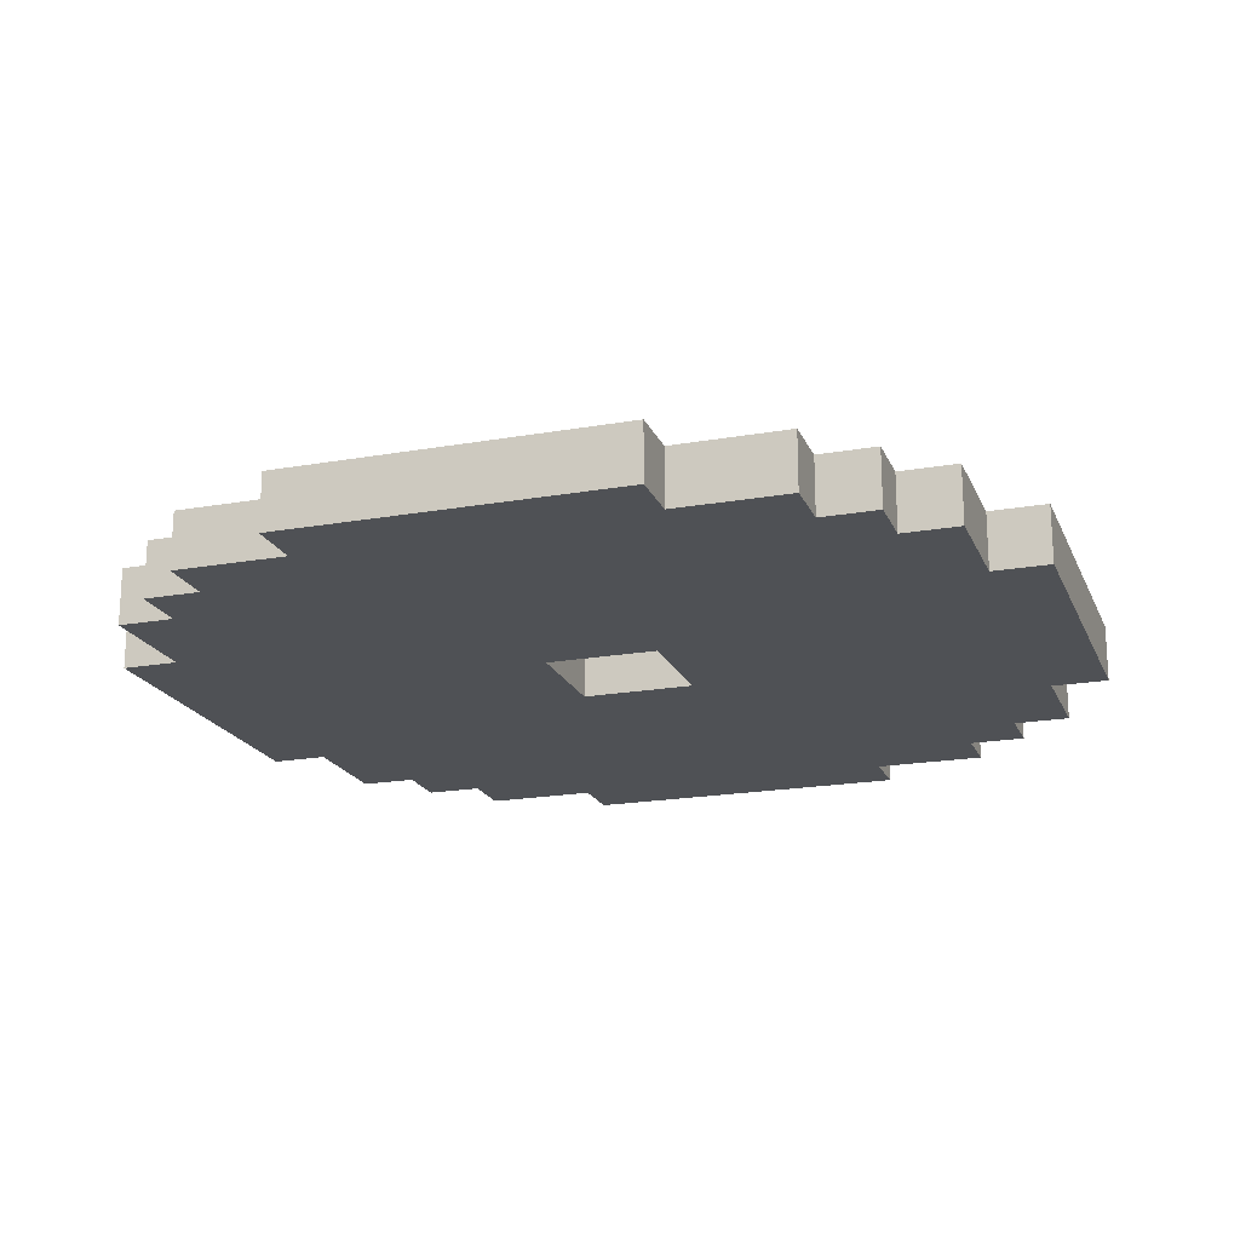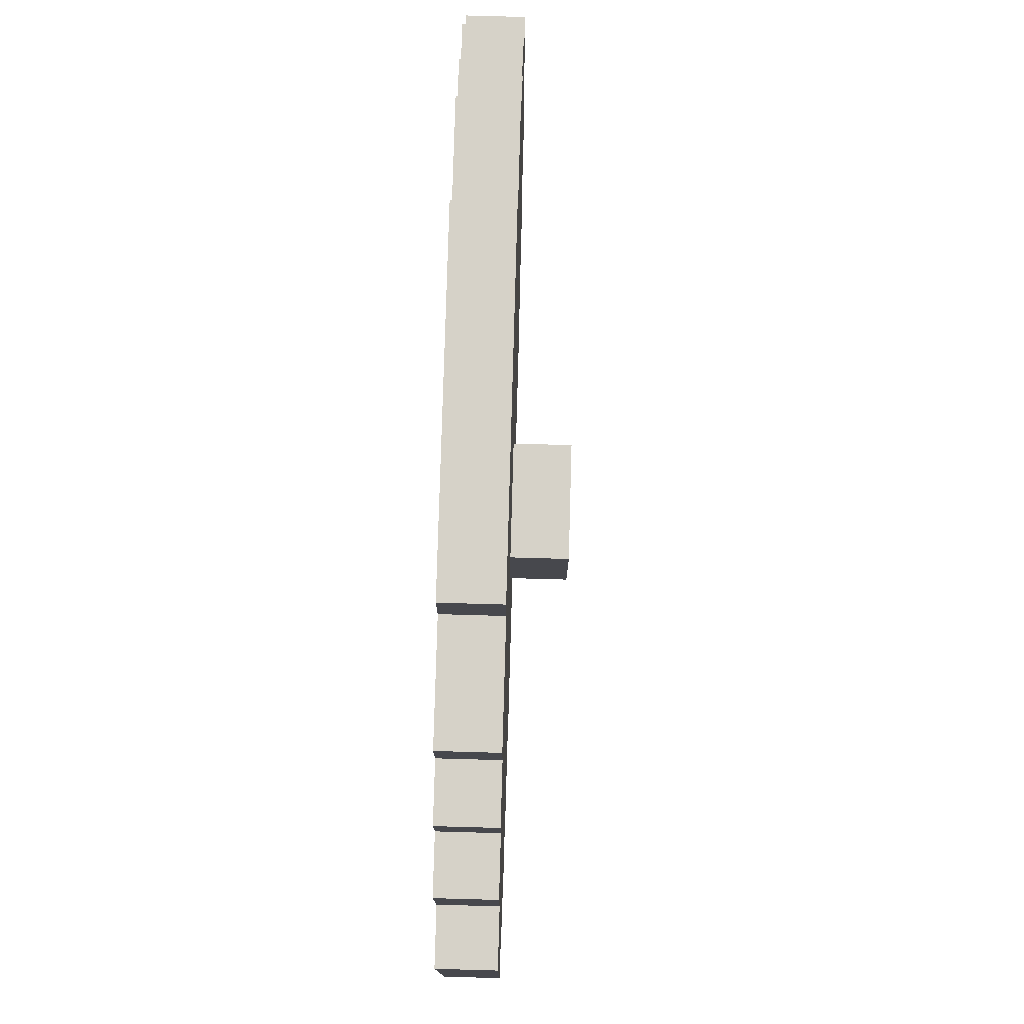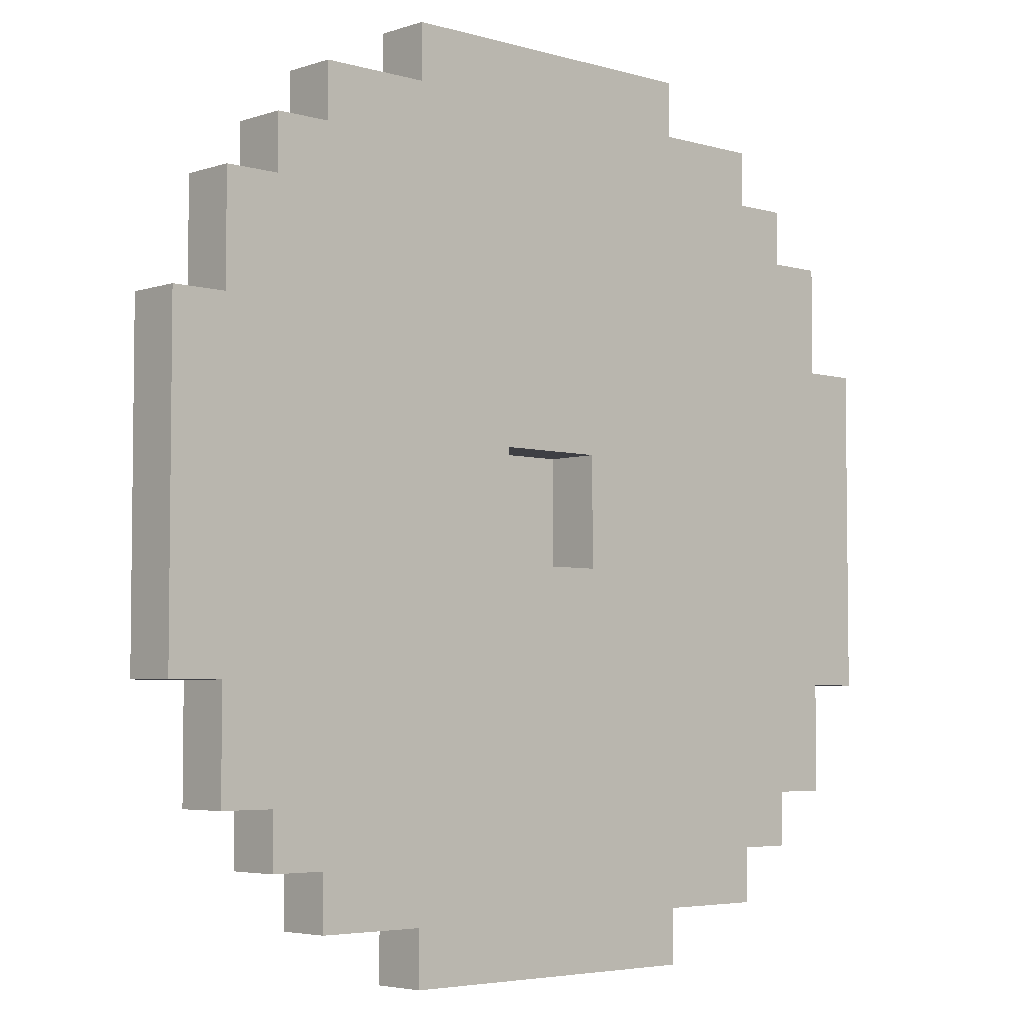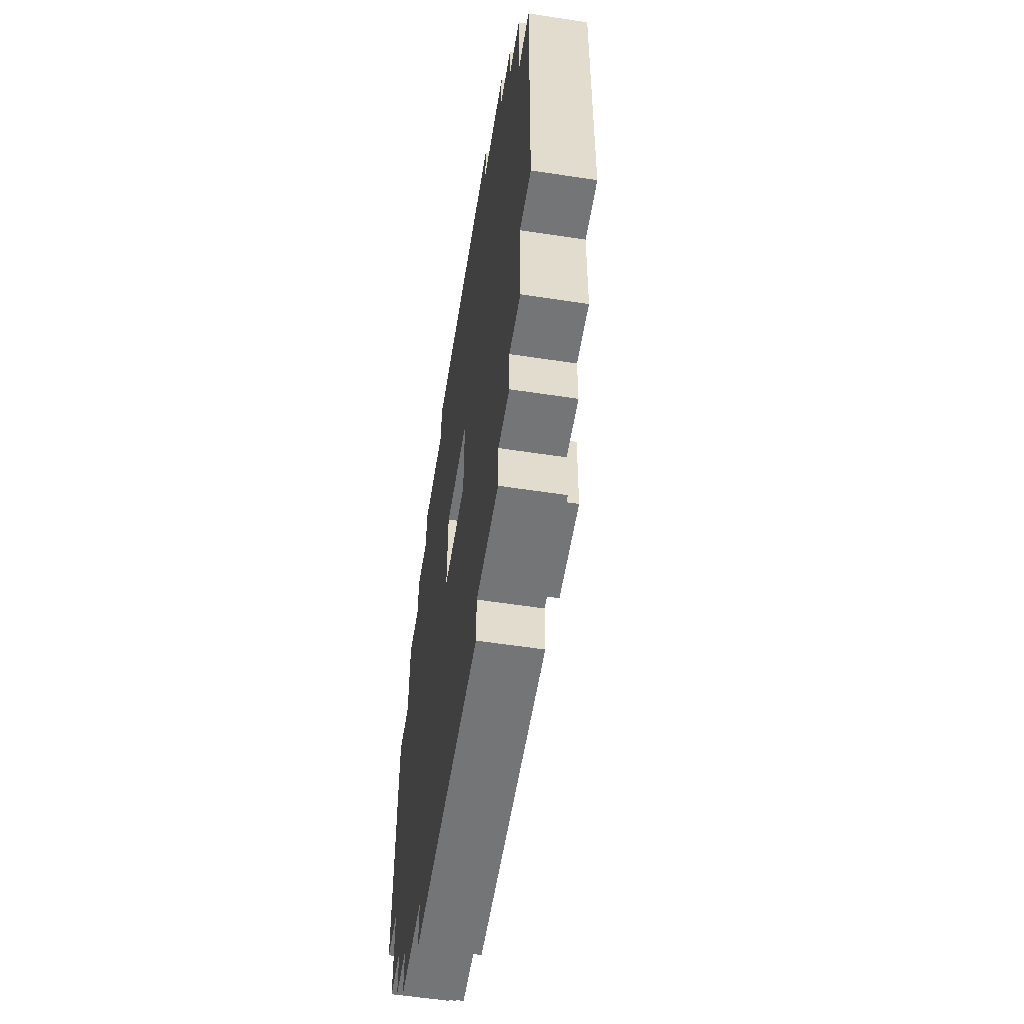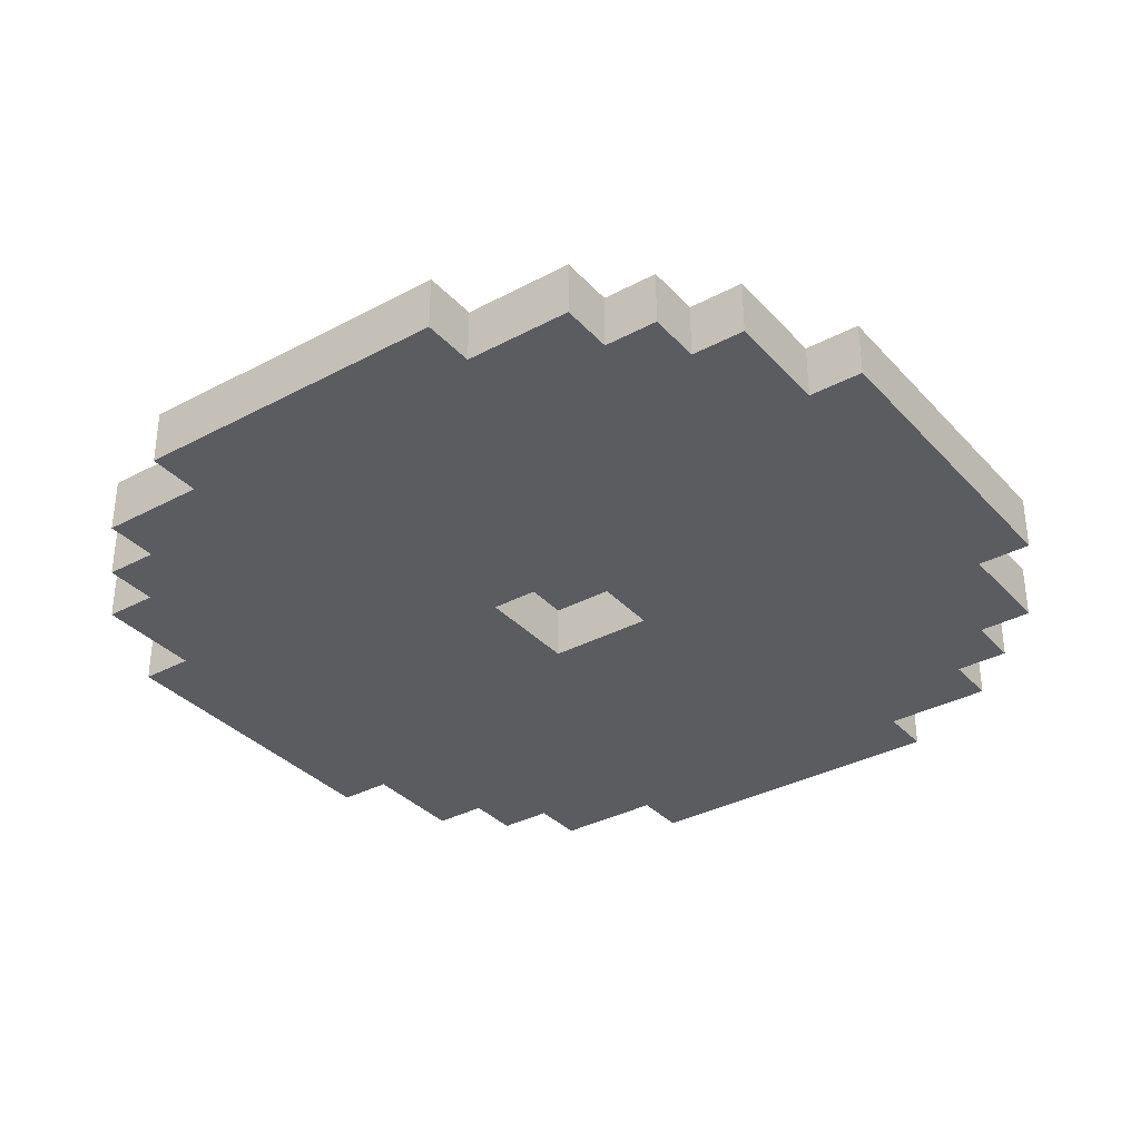
<metadata>
{"format":"obj","ext":"obj","renderer":"f3d","projection":"perspective","resolution":1024,"background":"white","views":[{"elev":-19.6,"azim":-161.7,"up":"+Z"},{"elev":78.3,"azim":-88.4,"up":"+Y"},{"elev":-4.5,"azim":136.9,"up":"+Y"},{"elev":-56.4,"azim":-99.1,"up":"+Y"},{"elev":-34.5,"azim":125.7,"up":"+Z"}]}
</metadata>
<code>
o shield_med_1_du
v 0.9 0.9 0.7
v 0.9 0.9 0.6
v 0.3 0.9 0.7
v 0.3 0.9 0.6
v 1.1 1 0.7
v 1.1 1 0.6
v 0.9 1 0.7
v 0.9 1 0.6
v 0.3 1 0.7
v 0.3 1 0.6
v 0.1 1 0.7
v 0.1 1 0.6
v 1.2 1.1 0.7
v 1.2 1.1 0.6
v 1.1 1.1 0.7
v 1.1 1.1 0.6
v 0.1 1.1 0.7
v 0.1 1.1 0.6
v 0 1.1 0.7
v 0 1.1 0.6
v 1.3 1.2 0.7
v 1.3 1.2 0.6
v 1.2 1.2 0.7
v 1.2 1.2 0.6
v 0 1.2 0.7
v 0 1.2 0.6
v -0.1 1.2 0.7
v -0.1 1.2 0.6
v 1.4 1.4 0.7
v 1.4 1.4 0.6
v 1.3 1.4 0.7
v 1.3 1.4 0.6
v -0.1 1.4 0.7
v -0.1 1.4 0.6
v -0.2 1.4 0.7
v -0.2 1.4 0.6
v 0.7 1.6 0.8
v 0.7 1.6 0.7
v 0.5 1.6 0.8
v 0.5 1.6 0.7
v 0.7 1.8 0.7
v 0.7 1.8 0.6
v 0.5 1.8 0.7
v 0.5 1.8 0.6
v 0.7 1.6 0.7
v 0.7 1.6 0.6
v 0.5 1.6 0.7
v 0.5 1.6 0.6
v 0.7 1.8 0.8
v 0.7 1.8 0.7
v 0.5 1.8 0.8
v 0.5 1.8 0.7
v 1.4 2 0.7
v 1.4 2 0.6
v 1.3 2 0.7
v 1.3 2 0.6
v -0.1 2 0.7
v -0.1 2 0.6
v -0.2 2 0.7
v -0.2 2 0.6
v 1.3 2.2 0.7
v 1.3 2.2 0.6
v 1.2 2.2 0.7
v 1.2 2.2 0.6
v 0 2.2 0.7
v 0 2.2 0.6
v -0.1 2.2 0.7
v -0.1 2.2 0.6
v 1.2 2.3 0.7
v 1.2 2.3 0.6
v 1.1 2.3 0.7
v 1.1 2.3 0.6
v 0.1 2.3 0.7
v 0.1 2.3 0.6
v 0 2.3 0.7
v 0 2.3 0.6
v 1.1 2.4 0.7
v 1.1 2.4 0.6
v 0.9 2.4 0.7
v 0.9 2.4 0.6
v 0.3 2.4 0.7
v 0.3 2.4 0.6
v 0.1 2.4 0.7
v 0.1 2.4 0.6
v 0.9 2.5 0.7
v 0.9 2.5 0.6
v 0.3 2.5 0.7
v 0.3 2.5 0.6
v 0.7 1.6 0.8
v 0.5 1.6 0.8
v 0.7 1.8 0.8
v 0.5 1.8 0.8
v 0.9 0.9 0.7
v 0.3 0.9 0.7
v 1.1 1 0.7
v 0.9 1 0.7
v 0.8 1 0.7
v 0.4 1 0.7
v 0.3 1 0.7
v 0.1 1 0.7
v 1.2 1.1 0.7
v 1.1 1.1 0.7
v 1 1.1 0.7
v 0.8 1.1 0.7
v 0.4 1.1 0.7
v 0.2 1.1 0.7
v 0.1 1.1 0.7
v 0 1.1 0.7
v 1.3 1.2 0.7
v 1.2 1.2 0.7
v 1.1 1.2 0.7
v 1 1.2 0.7
v 0.2 1.2 0.7
v 0.1 1.2 0.7
v 0 1.2 0.7
v -0.1 1.2 0.7
v 1.2 1.3 0.7
v 1.1 1.3 0.7
v 0.1 1.3 0.7
v 0 1.3 0.7
v 1.4 1.4 0.7
v 1.3 1.4 0.7
v -0.1 1.4 0.7
v -0.2 1.4 0.7
v 1.3 1.5 0.7
v 1.2 1.5 0.7
v 0 1.5 0.7
v -0.1 1.5 0.7
v 0.7 1.6 0.7
v 0.5 1.6 0.7
v 0.7 1.8 0.7
v 0.5 1.8 0.7
v 1.3 1.9 0.7
v 1.2 1.9 0.7
v 0 1.9 0.7
v -0.1 1.9 0.7
v 1.4 2 0.7
v 1.3 2 0.7
v -0.1 2 0.7
v -0.2 2 0.7
v 1.2 2.1 0.7
v 1.1 2.1 0.7
v 0.1 2.1 0.7
v 0 2.1 0.7
v 1.3 2.2 0.7
v 1.2 2.2 0.7
v 1.1 2.2 0.7
v 1 2.2 0.7
v 0.2 2.2 0.7
v 0.1 2.2 0.7
v 0 2.2 0.7
v -0.1 2.2 0.7
v 1.2 2.3 0.7
v 1.1 2.3 0.7
v 1 2.3 0.7
v 0.8 2.3 0.7
v 0.4 2.3 0.7
v 0.2 2.3 0.7
v 0.1 2.3 0.7
v 0 2.3 0.7
v 1.1 2.4 0.7
v 0.9 2.4 0.7
v 0.8 2.4 0.7
v 0.4 2.4 0.7
v 0.3 2.4 0.7
v 0.1 2.4 0.7
v 0.9 2.5 0.7
v 0.3 2.5 0.7
v 0.7 1.6 0.7
v 0.5 1.6 0.7
v 0.7 1.8 0.7
v 0.5 1.8 0.7
v 0.9 0.9 0.6
v 0.3 0.9 0.6
v 1.1 1 0.6
v 0.9 1 0.6
v 0.8 1 0.6
v 0.4 1 0.6
v 0.3 1 0.6
v 0.1 1 0.6
v 1.2 1.1 0.6
v 1.1 1.1 0.6
v 1 1.1 0.6
v 0.8 1.1 0.6
v 0.4 1.1 0.6
v 0.2 1.1 0.6
v 0.1 1.1 0.6
v 0 1.1 0.6
v 1.3 1.2 0.6
v 1.2 1.2 0.6
v 1.1 1.2 0.6
v 1 1.2 0.6
v 0.2 1.2 0.6
v 0.1 1.2 0.6
v 0 1.2 0.6
v -0.1 1.2 0.6
v 1.2 1.3 0.6
v 1.1 1.3 0.6
v 0.1 1.3 0.6
v 0 1.3 0.6
v 1.4 1.4 0.6
v 1.3 1.4 0.6
v -0.1 1.4 0.6
v -0.2 1.4 0.6
v 1.3 1.5 0.6
v 1.2 1.5 0.6
v 0 1.5 0.6
v -0.1 1.5 0.6
v 0.7 1.6 0.6
v 0.5 1.6 0.6
v 0.7 1.8 0.6
v 0.5 1.8 0.6
v 1.3 1.9 0.6
v 1.2 1.9 0.6
v 0 1.9 0.6
v -0.1 1.9 0.6
v 1.4 2 0.6
v 1.3 2 0.6
v -0.1 2 0.6
v -0.2 2 0.6
v 1.2 2.1 0.6
v 1.1 2.1 0.6
v 0.1 2.1 0.6
v 0 2.1 0.6
v 1.3 2.2 0.6
v 1.2 2.2 0.6
v 1.1 2.2 0.6
v 1 2.2 0.6
v 0.2 2.2 0.6
v 0.1 2.2 0.6
v 0 2.2 0.6
v -0.1 2.2 0.6
v 1.2 2.3 0.6
v 1.1 2.3 0.6
v 1 2.3 0.6
v 0.8 2.3 0.6
v 0.4 2.3 0.6
v 0.2 2.3 0.6
v 0.1 2.3 0.6
v 0 2.3 0.6
v 1.1 2.4 0.6
v 0.9 2.4 0.6
v 0.8 2.4 0.6
v 0.4 2.4 0.6
v 0.3 2.4 0.6
v 0.1 2.4 0.6
v 0.9 2.5 0.6
v 0.3 2.5 0.6
v 1.4 1.4 0.7
v 1.4 2 0.7
v 1.4 1.4 0.6
v 1.4 2 0.6
v 1.3 1.2 0.7
v 1.3 1.4 0.7
v 1.3 2 0.7
v 1.3 2.2 0.7
v 1.3 1.2 0.6
v 1.3 1.4 0.6
v 1.3 2 0.6
v 1.3 2.2 0.6
v 1.2 1.1 0.7
v 1.2 1.2 0.7
v 1.2 2.2 0.7
v 1.2 2.3 0.7
v 1.2 1.1 0.6
v 1.2 1.2 0.6
v 1.2 2.2 0.6
v 1.2 2.3 0.6
v 1.1 1 0.7
v 1.1 1.1 0.7
v 1.1 2.3 0.7
v 1.1 2.4 0.7
v 1.1 1 0.6
v 1.1 1.1 0.6
v 1.1 2.3 0.6
v 1.1 2.4 0.6
v 0.9 0.9 0.7
v 0.9 1 0.7
v 0.9 2.4 0.7
v 0.9 2.5 0.7
v 0.9 0.9 0.6
v 0.9 1 0.6
v 0.9 2.4 0.6
v 0.9 2.5 0.6
v 0.7 1.6 0.8
v 0.7 1.8 0.8
v 0.7 1.6 0.7
v 0.7 1.8 0.7
v 0.5 1.6 0.7
v 0.5 1.8 0.7
v 0.5 1.6 0.6
v 0.5 1.8 0.6
v 0.7 1.6 0.7
v 0.7 1.8 0.7
v 0.7 1.6 0.6
v 0.7 1.8 0.6
v 0.5 1.6 0.8
v 0.5 1.8 0.8
v 0.5 1.6 0.7
v 0.5 1.8 0.7
v 0.3 0.9 0.7
v 0.3 1 0.7
v 0.3 2.4 0.7
v 0.3 2.5 0.7
v 0.3 0.9 0.6
v 0.3 1 0.6
v 0.3 2.4 0.6
v 0.3 2.5 0.6
v 0.1 1 0.7
v 0.1 1.1 0.7
v 0.1 2.3 0.7
v 0.1 2.4 0.7
v 0.1 1 0.6
v 0.1 1.1 0.6
v 0.1 2.3 0.6
v 0.1 2.4 0.6
v 0 1.1 0.7
v 0 1.2 0.7
v 0 2.2 0.7
v 0 2.3 0.7
v 0 1.1 0.6
v 0 1.2 0.6
v 0 2.2 0.6
v 0 2.3 0.6
v -0.1 1.2 0.7
v -0.1 1.4 0.7
v -0.1 2 0.7
v -0.1 2.2 0.7
v -0.1 1.2 0.6
v -0.1 1.4 0.6
v -0.1 2 0.6
v -0.1 2.2 0.6
v -0.2 1.4 0.7
v -0.2 2 0.7
v -0.2 1.4 0.6
v -0.2 2 0.6
f 3 2 1
f 4 2 3
f 7 6 5
f 8 6 7
f 11 10 9
f 12 10 11
f 15 14 13
f 16 14 15
f 19 18 17
f 20 18 19
f 23 22 21
f 24 22 23
f 27 26 25
f 28 26 27
f 31 30 29
f 32 30 31
f 35 34 33
f 36 34 35
f 39 38 37
f 40 38 39
f 43 42 41
f 44 42 43
f 45 46 47
f 47 46 48
f 49 50 51
f 51 50 52
f 53 54 55
f 55 54 56
f 57 58 59
f 59 58 60
f 61 62 63
f 63 62 64
f 65 66 67
f 67 66 68
f 69 70 71
f 71 70 72
f 73 74 75
f 75 74 76
f 77 78 79
f 79 78 80
f 81 82 83
f 83 82 84
f 85 86 87
f 87 86 88
f 91 90 89
f 92 90 91
f 96 94 93
f 97 94 96
f 98 94 97
f 99 94 98
f 102 96 95
f 102 97 96
f 103 97 102
f 104 98 97
f 104 97 103
f 105 100 99
f 105 98 104
f 105 99 98
f 106 100 105
f 107 100 106
f 110 102 101
f 110 103 102
f 111 103 110
f 112 104 103
f 112 103 111
f 112 105 104
f 112 106 105
f 113 108 107
f 113 106 112
f 113 107 106
f 114 108 113
f 115 108 114
f 117 111 110
f 117 110 109
f 118 112 111
f 118 111 117
f 118 113 112
f 118 114 113
f 119 116 115
f 119 114 118
f 119 115 114
f 120 116 119
f 122 117 109
f 123 116 120
f 125 122 121
f 125 117 122
f 126 118 117
f 126 117 125
f 126 119 118
f 126 120 119
f 127 124 123
f 127 120 126
f 127 123 120
f 128 124 127
f 129 126 125
f 129 127 126
f 129 128 127
f 130 128 129
f 131 129 125
f 132 128 130
f 133 125 121
f 133 132 131
f 133 131 125
f 134 132 133
f 135 128 132
f 135 132 134
f 136 124 128
f 136 128 135
f 137 134 133
f 137 133 121
f 138 134 137
f 139 124 136
f 139 136 135
f 140 124 139
f 141 134 138
f 141 135 134
f 142 135 141
f 143 135 142
f 144 139 135
f 144 135 143
f 145 141 138
f 145 142 141
f 146 142 145
f 147 143 142
f 147 142 146
f 148 143 147
f 149 143 148
f 150 144 143
f 150 143 149
f 151 139 144
f 151 144 150
f 152 139 151
f 153 147 146
f 153 148 147
f 154 148 153
f 155 149 148
f 155 148 154
f 156 149 155
f 157 149 156
f 158 150 149
f 158 149 157
f 158 151 150
f 159 151 158
f 160 151 159
f 161 156 155
f 161 155 154
f 162 156 161
f 163 157 156
f 163 156 162
f 164 159 158
f 164 157 163
f 164 158 157
f 165 159 164
f 166 159 165
f 167 163 162
f 167 165 164
f 167 164 163
f 168 165 167
f 169 170 171
f 171 170 172
f 173 174 176
f 176 174 177
f 177 174 178
f 178 174 179
f 175 176 182
f 176 177 182
f 182 177 183
f 177 178 184
f 183 177 184
f 179 180 185
f 184 178 185
f 178 179 185
f 185 180 186
f 186 180 187
f 181 182 190
f 182 183 190
f 190 183 191
f 183 184 192
f 191 183 192
f 184 185 192
f 185 186 192
f 187 188 193
f 192 186 193
f 186 187 193
f 193 188 194
f 194 188 195
f 190 191 197
f 189 190 197
f 191 192 198
f 197 191 198
f 192 193 198
f 193 194 198
f 195 196 199
f 198 194 199
f 194 195 199
f 199 196 200
f 189 197 202
f 200 196 203
f 201 202 205
f 202 197 205
f 197 198 206
f 205 197 206
f 198 199 206
f 199 200 206
f 203 204 207
f 206 200 207
f 200 203 207
f 207 204 208
f 205 206 209
f 206 207 209
f 207 208 209
f 209 208 210
f 205 209 211
f 210 208 212
f 201 205 213
f 211 212 213
f 205 211 213
f 213 212 214
f 212 208 215
f 214 212 215
f 208 204 216
f 215 208 216
f 213 214 217
f 201 213 217
f 217 214 218
f 216 204 219
f 215 216 219
f 219 204 220
f 218 214 221
f 214 215 221
f 221 215 222
f 222 215 223
f 215 219 224
f 223 215 224
f 218 221 225
f 221 222 225
f 225 222 226
f 222 223 227
f 226 222 227
f 227 223 228
f 228 223 229
f 223 224 230
f 229 223 230
f 224 219 231
f 230 224 231
f 231 219 232
f 226 227 233
f 227 228 233
f 233 228 234
f 228 229 235
f 234 228 235
f 235 229 236
f 236 229 237
f 229 230 238
f 237 229 238
f 230 231 238
f 238 231 239
f 239 231 240
f 235 236 241
f 234 235 241
f 241 236 242
f 236 237 243
f 242 236 243
f 238 239 244
f 243 237 244
f 237 238 244
f 244 239 245
f 245 239 246
f 242 243 247
f 244 245 247
f 243 244 247
f 247 245 248
f 251 250 249
f 252 250 251
f 257 254 253
f 258 254 257
f 259 256 255
f 260 256 259
f 265 262 261
f 266 262 265
f 267 264 263
f 268 264 267
f 273 270 269
f 274 270 273
f 275 272 271
f 276 272 275
f 281 278 277
f 282 278 281
f 283 280 279
f 284 280 283
f 287 286 285
f 288 286 287
f 291 290 289
f 292 290 291
f 293 294 295
f 295 294 296
f 297 298 299
f 299 298 300
f 301 302 305
f 305 302 306
f 303 304 307
f 307 304 308
f 309 310 313
f 313 310 314
f 311 312 315
f 315 312 316
f 317 318 321
f 321 318 322
f 319 320 323
f 323 320 324
f 325 326 329
f 329 326 330
f 327 328 331
f 331 328 332
f 333 334 335
f 335 334 336

</code>
